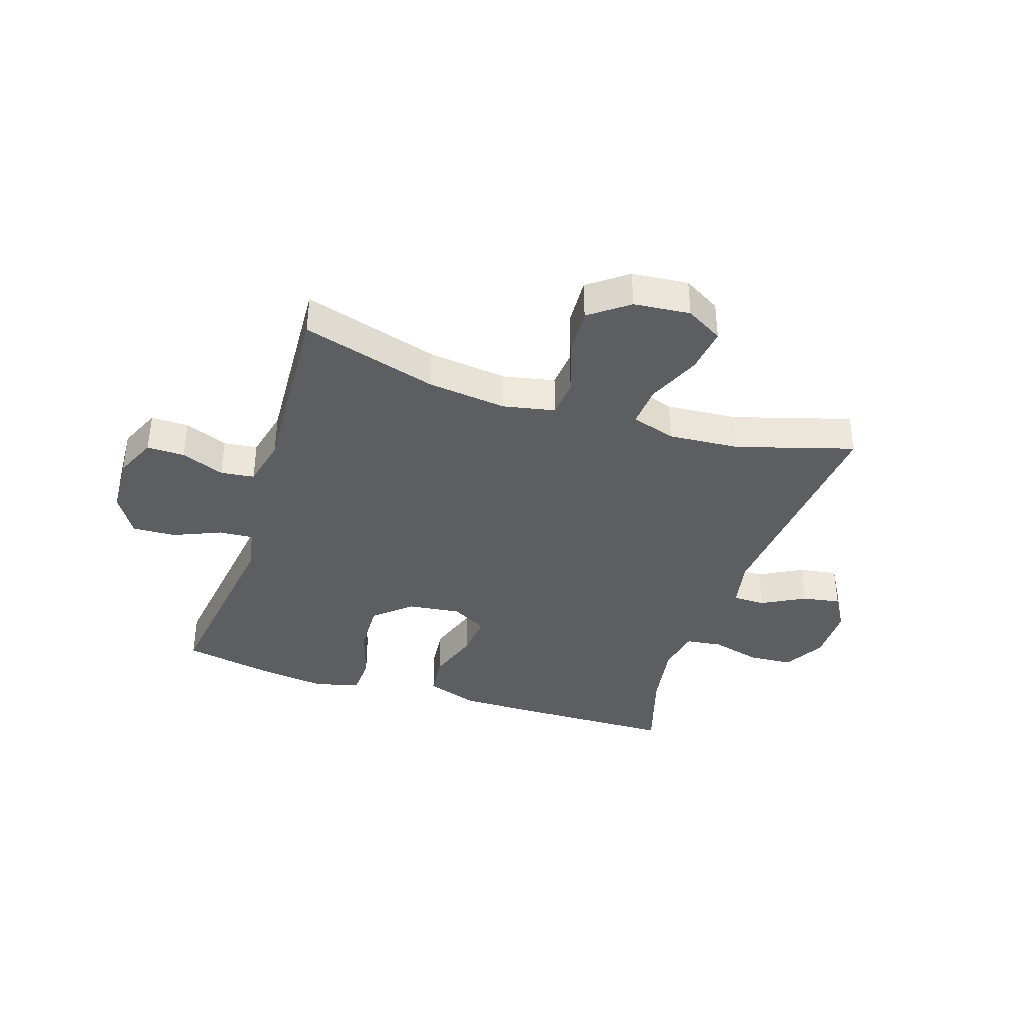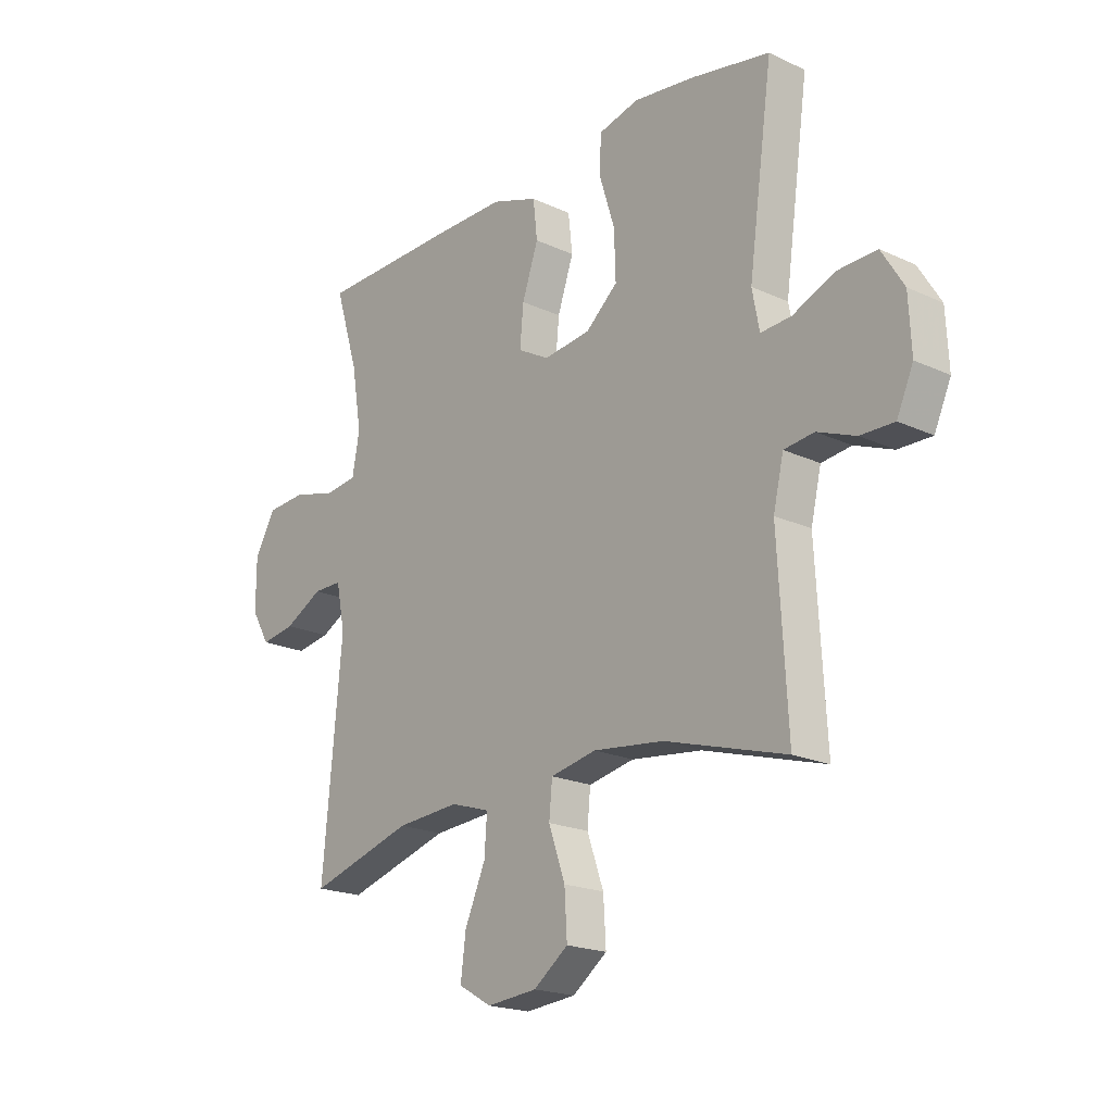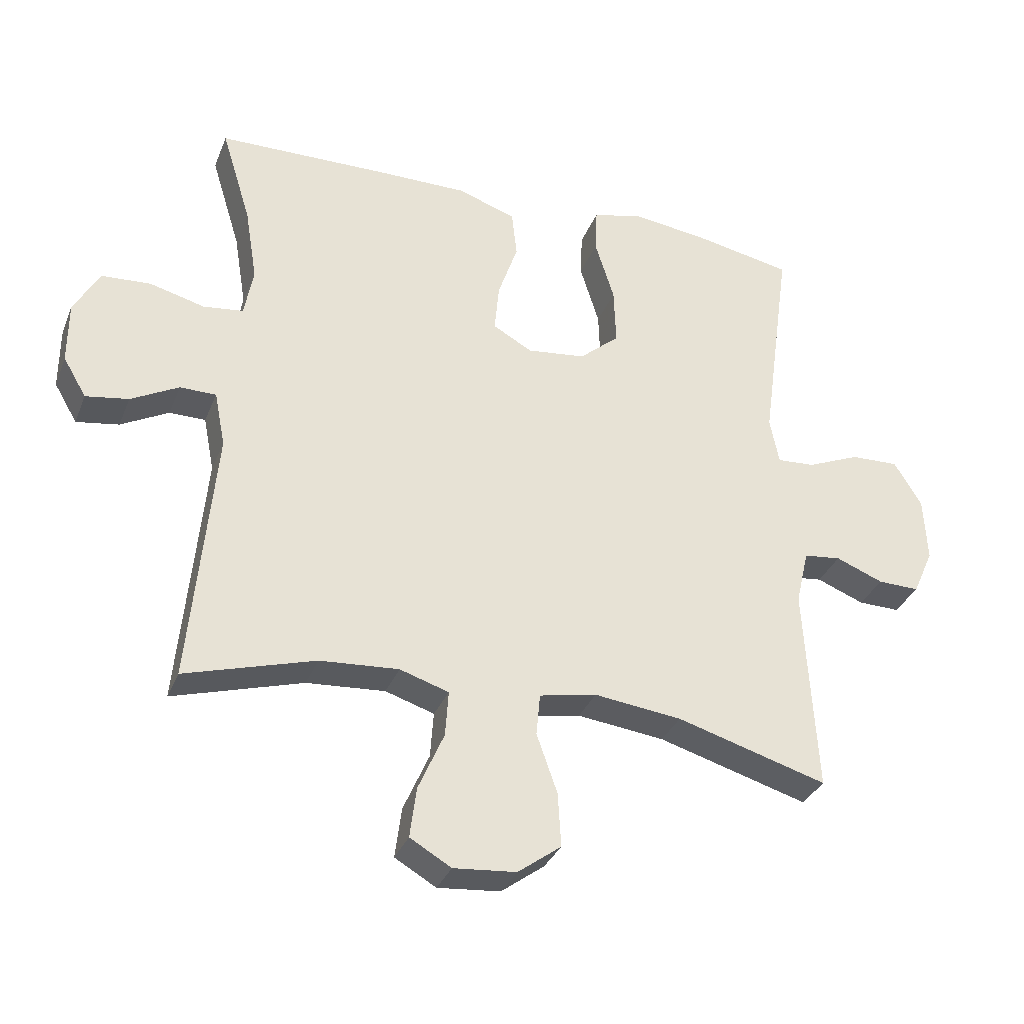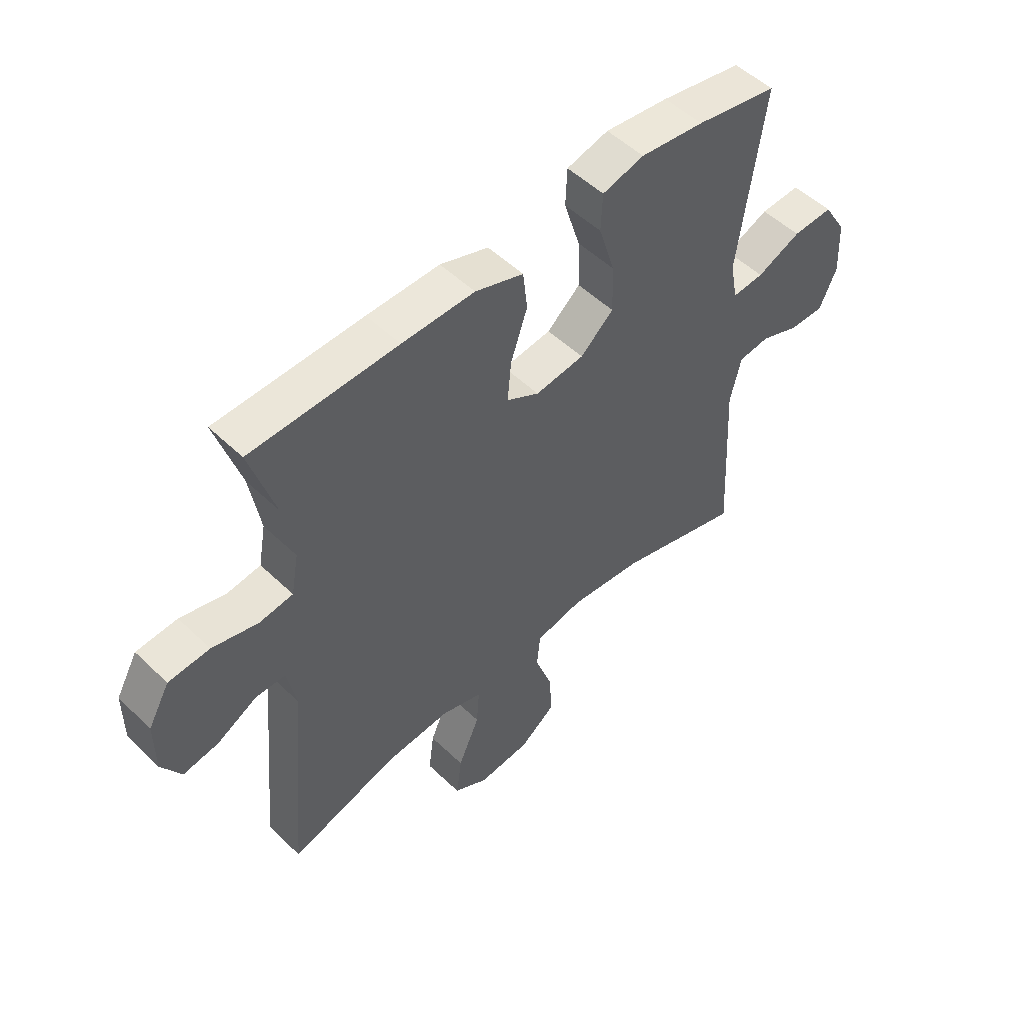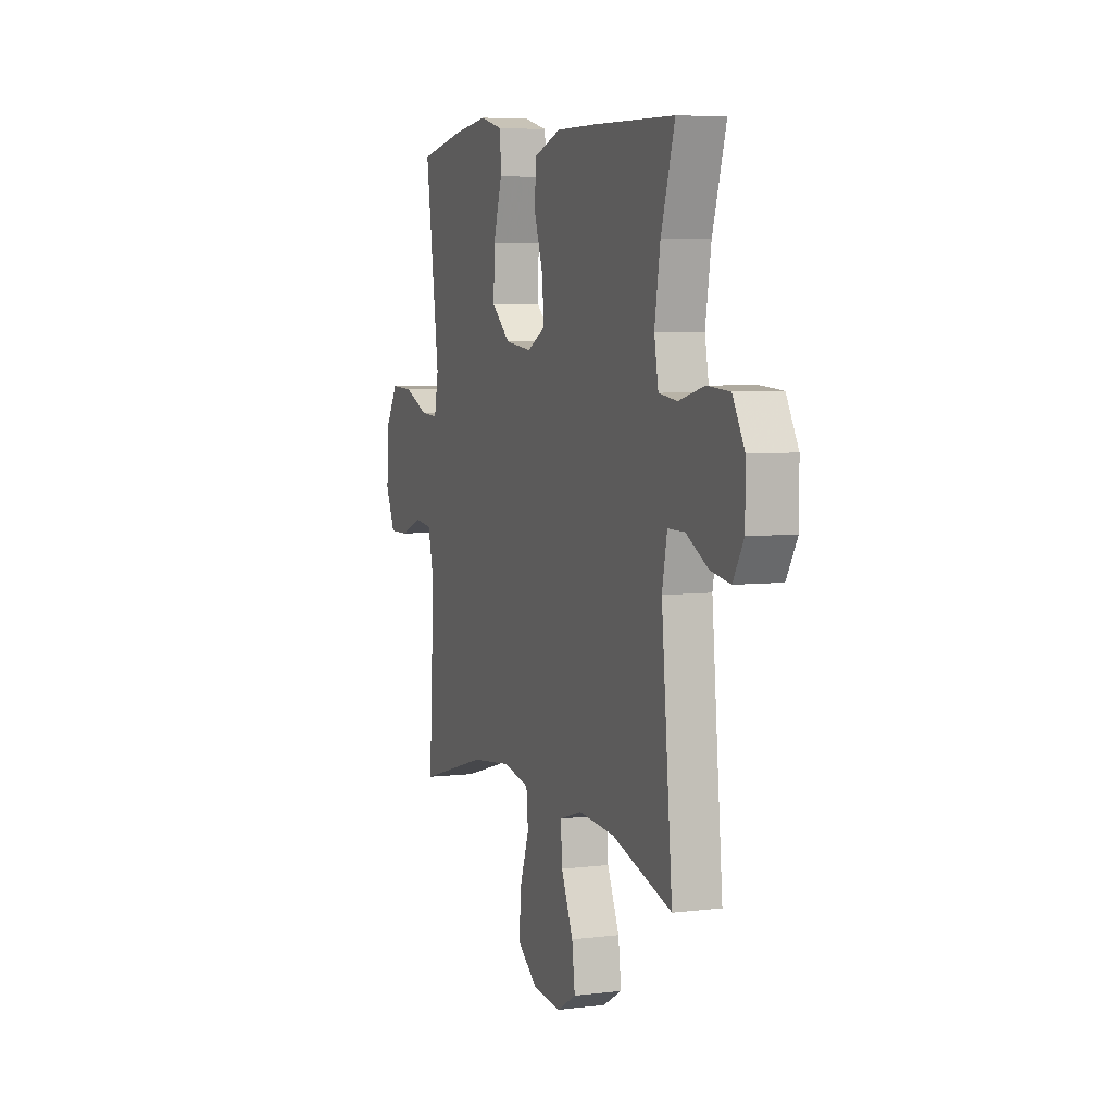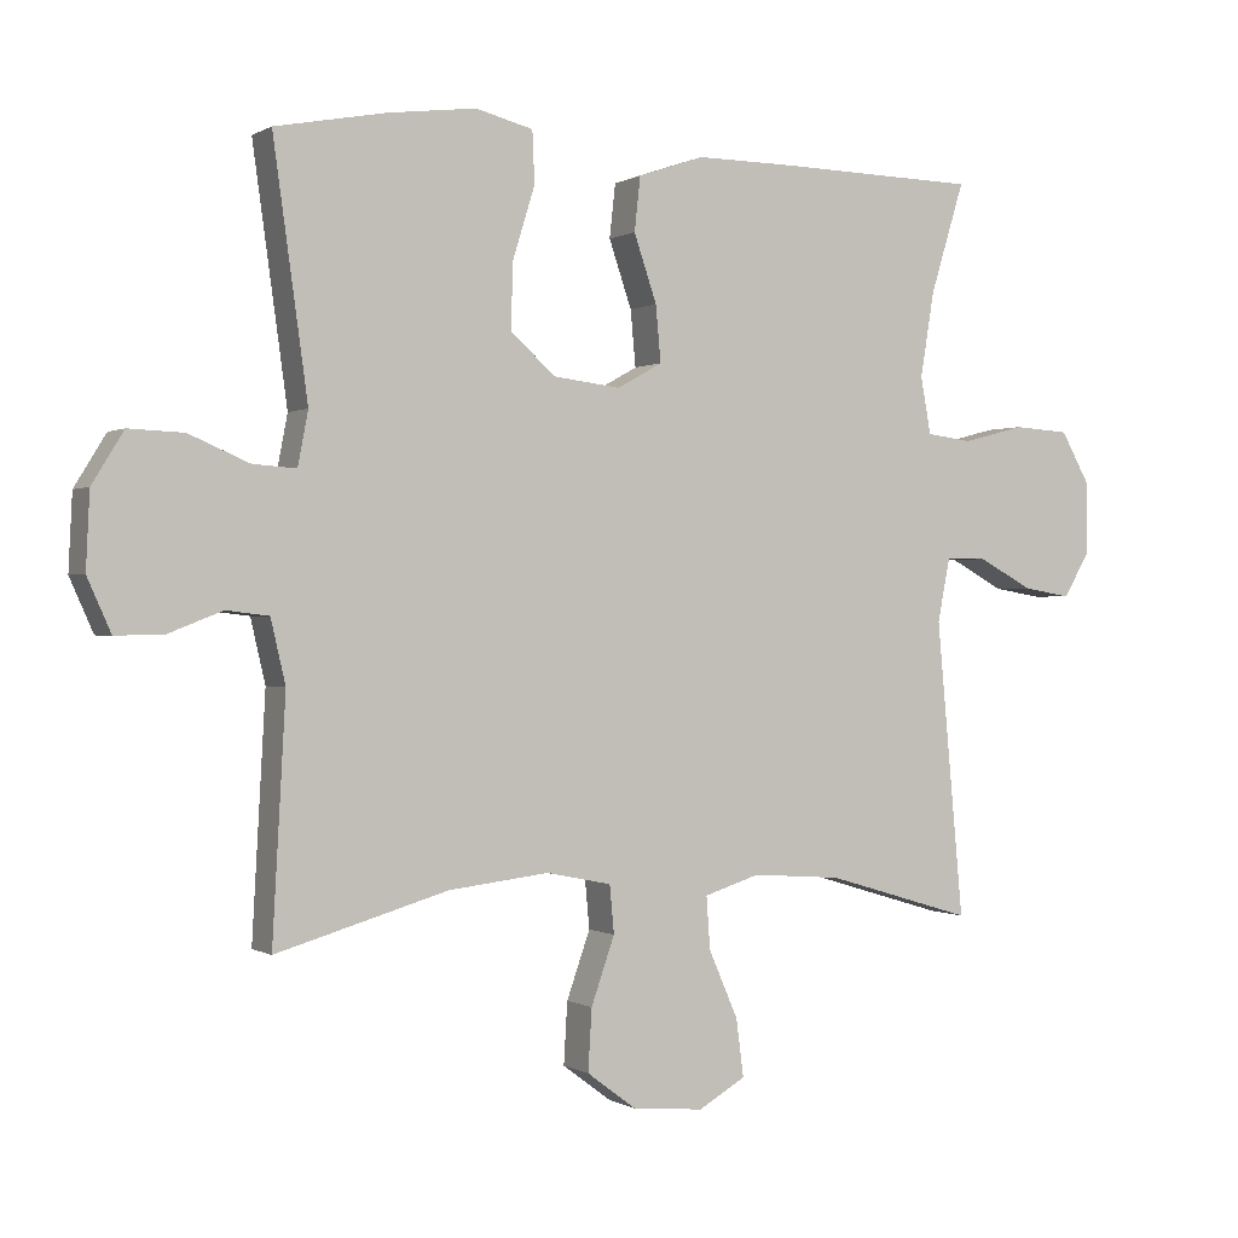
<metadata>
{"format":"obj","ext":"obj","renderer":"f3d","projection":"perspective","resolution":1024,"background":"white","views":[{"elev":-38.0,"azim":162.0,"up":"+Y"},{"elev":-19.9,"azim":49.4,"up":"+Z"},{"elev":-33.2,"azim":-19.8,"up":"+Z"},{"elev":51.8,"azim":-44.0,"up":"+Z"},{"elev":5.7,"azim":-110.6,"up":"+Z"},{"elev":-0.0,"azim":152.5,"up":"+Z"}]}
</metadata>
<code>
v 0.5 0.07 -0.5
v 0.266 0.07 -0.432
v 0.13 0.07 -0.416
v 0.041 0.07 -0.434
v 0.035 0.07 -0.499
v 0.067 0.07 -0.59
v 0.072 0.07 -0.674
v 0.005 0.07 -0.724
v -0.092 0.07 -0.733
v -0.156 0.07 -0.696
v -0.146 0.07 -0.618
v -0.106 0.07 -0.526
v -0.101 0.07 -0.455
v -0.177 0.07 -0.431
v -0.299 0.07 -0.44
v -0.5 0.07 -0.5
v -0.463 0.07 -0.098
v -0.48 0.07 -0.012
v -0.536 0.07 -0.012
v -0.61 0.07 -0.052
v -0.676 0.07 -0.063
v -0.712 0.07 -0.002
v -0.712 0.07 0.095
v -0.672 0.07 0.166
v -0.596 0.07 0.171
v -0.511 0.07 0.149
v -0.449 0.07 0.157
v -0.435 0.07 0.234
v -0.454 0.07 0.35
v -0.5 0.07 0.5
v -0.228 0.07 0.506
v -0.093 0.07 0.507
v -0.003 0.07 0.476
v 0.005 0.07 0.403
v -0.026 0.07 0.312
v -0.033 0.07 0.236
v 0.028 0.07 0.202
v 0.119 0.07 0.213
v 0.181 0.07 0.267
v 0.178 0.07 0.357
v 0.148 0.07 0.454
v 0.151 0.07 0.524
v 0.229 0.07 0.544
v 0.348 0.07 0.529
v 0.5 0.07 0.5
v 0.469 0.07 0.277
v 0.453 0.07 0.161
v 0.467 0.07 0.088
v 0.526 0.07 0.092
v 0.608 0.07 0.127
v 0.683 0.07 0.13
v 0.726 0.07 0.06
v 0.731 0.07 -0.042
v 0.699 0.07 -0.114
v 0.634 0.07 -0.113
v 0.56 0.07 -0.084
v 0.502 0.07 -0.091
v 0.482 0.07 -0.177
v 0.5 0 -0.5
v 0.266 0 -0.432
v 0.13 0 -0.416
v 0.041 0 -0.434
v 0.035 0 -0.499
v 0.067 0 -0.59
v 0.072 0 -0.674
v 0.005 0 -0.724
v -0.092 0 -0.733
v -0.156 0 -0.696
v -0.146 0 -0.618
v -0.106 0 -0.526
v -0.101 0 -0.455
v -0.177 0 -0.431
v -0.299 0 -0.44
v -0.5 0 -0.5
v -0.463 0 -0.098
v -0.48 0 -0.012
v -0.536 0 -0.012
v -0.61 0 -0.052
v -0.676 0 -0.063
v -0.712 0 -0.002
v -0.712 0 0.095
v -0.672 0 0.166
v -0.596 0 0.171
v -0.511 0 0.149
v -0.449 0 0.157
v -0.435 0 0.234
v -0.454 0 0.35
v -0.5 0 0.5
v -0.228 0 0.506
v -0.093 0 0.507
v -0.003 0 0.476
v 0.005 0 0.403
v -0.026 0 0.312
v -0.033 0 0.236
v 0.028 0 0.202
v 0.119 0 0.213
v 0.181 0 0.267
v 0.178 0 0.357
v 0.148 0 0.454
v 0.151 0 0.524
v 0.229 0 0.544
v 0.348 0 0.529
v 0.5 0 0.5
v 0.469 0 0.277
v 0.453 0 0.161
v 0.467 0 0.088
v 0.526 0 0.092
v 0.608 0 0.127
v 0.683 0 0.13
v 0.726 0 0.06
v 0.731 0 -0.042
v 0.699 0 -0.114
v 0.634 0 -0.113
v 0.56 0 -0.084
v 0.502 0 -0.091
v 0.482 0 -0.177
f 53 54 55 56
f 53 56 57
f 52 53 57
f 49 50 51 52
f 48 49 52 57
f 43 44 45 46
f 43 46 47
f 40 41 42 43
f 39 40 43 47
f 38 39 47 48
f 32 33 34 35
f 32 35 36
f 29 30 31 32
f 28 29 32 36
f 27 28 36 37
f 23 24 25 26
f 23 26 27 37
f 19 20 21 22
f 18 19 22 23
f 15 16 17
f 14 15 17 18
f 13 14 18
f 9 10 11 12
f 9 12 13
f 8 9 13
f 5 6 7 8
f 4 5 8 13
f 3 4 13 18
f 58 1 2
f 58 2 3 18
f 38 48 57 58
f 37 38 58
f 18 23 37 58
f 114 113 112 111
f 115 114 111
f 115 111 110
f 110 109 108 107
f 115 110 107 106
f 104 103 102 101
f 105 104 101
f 101 100 99 98
f 105 101 98 97
f 106 105 97 96
f 93 92 91 90
f 94 93 90
f 90 89 88 87
f 94 90 87 86
f 95 94 86 85
f 84 83 82 81
f 95 85 84 81
f 80 79 78 77
f 81 80 77 76
f 75 74 73
f 76 75 73 72
f 76 72 71
f 70 69 68 67
f 71 70 67
f 71 67 66
f 66 65 64 63
f 71 66 63 62
f 76 71 62 61
f 60 59 116
f 76 61 60 116
f 116 115 106 96
f 116 96 95
f 116 95 81 76
f 1 59 60 2
f 2 60 61 3
f 3 61 62 4
f 4 62 63 5
f 5 63 64 6
f 6 64 65 7
f 7 65 66 8
f 8 66 67 9
f 9 67 68 10
f 10 68 69 11
f 11 69 70 12
f 12 70 71 13
f 13 71 72 14
f 14 72 73 15
f 15 73 74 16
f 16 74 75 17
f 17 75 76 18
f 18 76 77 19
f 19 77 78 20
f 20 78 79 21
f 21 79 80 22
f 22 80 81 23
f 23 81 82 24
f 24 82 83 25
f 25 83 84 26
f 26 84 85 27
f 27 85 86 28
f 28 86 87 29
f 29 87 88 30
f 30 88 89 31
f 31 89 90 32
f 32 90 91 33
f 33 91 92 34
f 34 92 93 35
f 35 93 94 36
f 36 94 95 37
f 37 95 96 38
f 38 96 97 39
f 39 97 98 40
f 40 98 99 41
f 41 99 100 42
f 42 100 101 43
f 43 101 102 44
f 44 102 103 45
f 45 103 104 46
f 46 104 105 47
f 47 105 106 48
f 48 106 107 49
f 49 107 108 50
f 50 108 109 51
f 51 109 110 52
f 52 110 111 53
f 53 111 112 54
f 54 112 113 55
f 55 113 114 56
f 56 114 115 57
f 57 115 116 58
f 58 116 59 1

</code>
